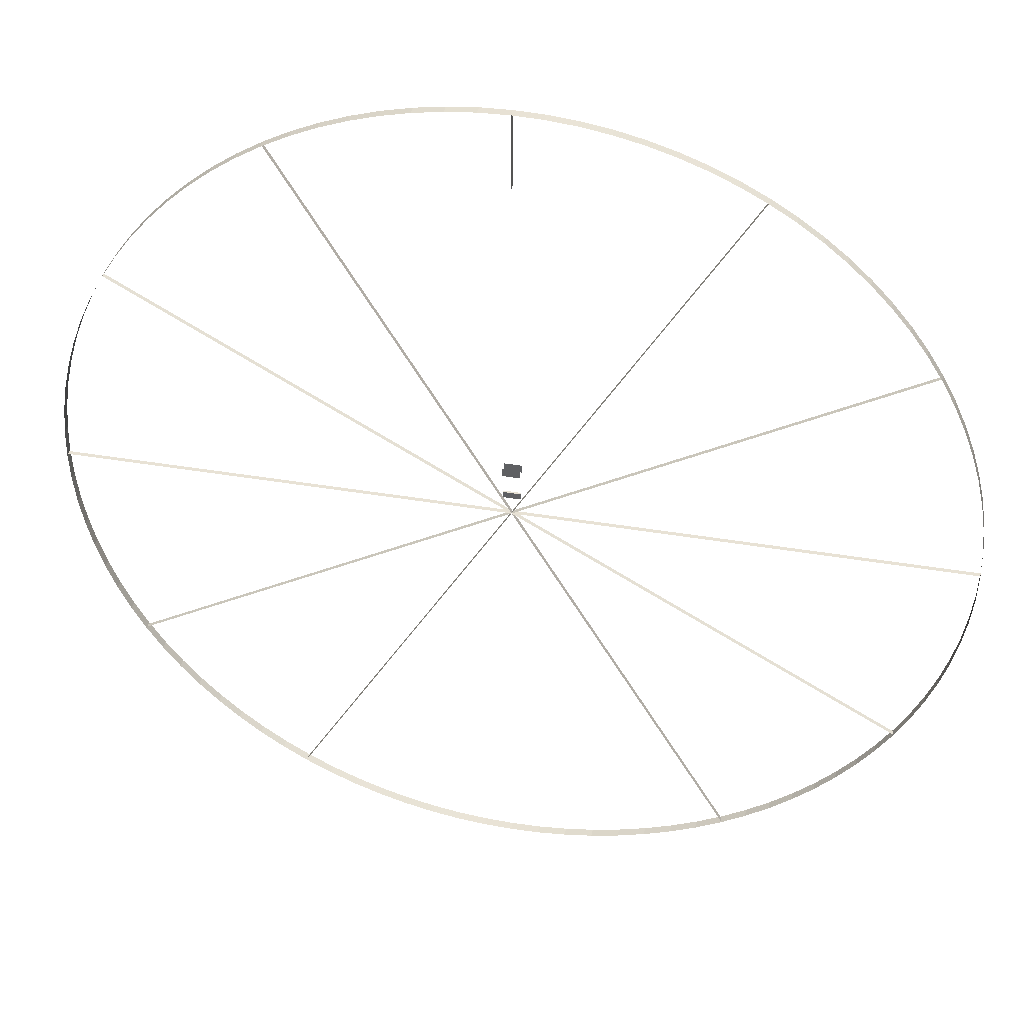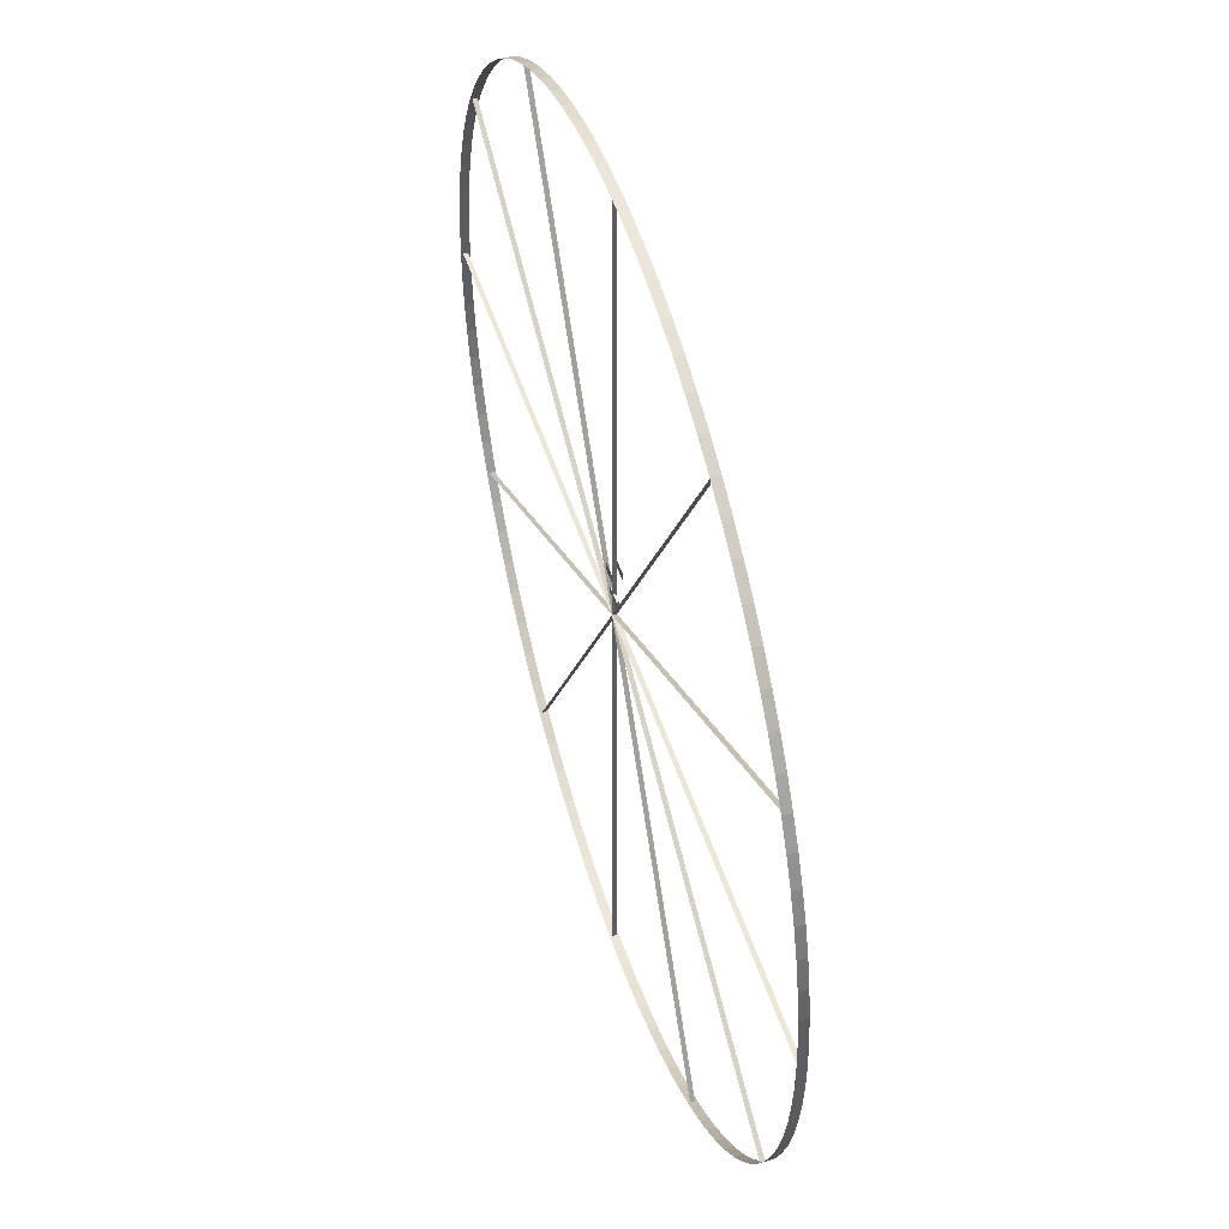
<metadata>
{"format":"obj","ext":"obj","renderer":"f3d","projection":"perspective","resolution":1024,"background":"white","views":[{"elev":40.9,"azim":11.6,"up":"+Z"},{"elev":49.1,"azim":72.7,"up":"+Z"}]}
</metadata>
<code>
v  13 -0.125 -0
v  12.97 -0.125 -0.8534
v  12.89 -0.125 -1.7
v  12.75 -0.125 -2.538
v  12.56 -0.125 -3.365
v  12.31 -0.125 -4.177
v  12.01 -0.125 -4.972
v  11.66 -0.125 -5.747
v  11.26 -0.125 -6.5
v  10.81 -0.125 -7.225
v  10.31 -0.125 -7.917
v  9.772 -0.125 -8.573
v  9.192 -0.125 -9.192
v  8.573 -0.125 -9.772
v  7.917 -0.125 -10.31
v  7.225 -0.125 -10.81
v  6.5 -0.125 -11.26
v  5.747 -0.125 -11.66
v  4.972 -0.125 -12.01
v  4.177 -0.125 -12.31
v  3.365 -0.125 -12.56
v  2.538 -0.125 -12.75
v  1.7 -0.125 -12.89
v  0.8534 -0.125 -12.97
v  -0 -0.125 -13
v  -0.8534 -0.125 -12.97
v  -1.7 -0.125 -12.89
v  -2.538 -0.125 -12.75
v  -3.365 -0.125 -12.56
v  -4.177 -0.125 -12.31
v  -4.972 -0.125 -12.01
v  -5.747 -0.125 -11.66
v  -6.5 -0.125 -11.26
v  -7.225 -0.125 -10.81
v  -7.917 -0.125 -10.31
v  -8.573 -0.125 -9.772
v  -9.192 -0.125 -9.192
v  -9.772 -0.125 -8.573
v  -10.31 -0.125 -7.917
v  -10.81 -0.125 -7.225
v  -11.26 -0.125 -6.5
v  -11.66 -0.125 -5.747
v  -12.01 -0.125 -4.971
v  -12.31 -0.125 -4.177
v  -12.56 -0.125 -3.365
v  -12.75 -0.125 -2.538
v  -12.89 -0.125 -1.7
v  -12.97 -0.125 -0.8534
v  -13 -0.125 0
v  -12.97 -0.125 0.8534
v  -12.89 -0.125 1.7
v  -12.75 -0.125 2.538
v  -12.56 -0.125 3.365
v  -12.31 -0.125 4.177
v  -12.01 -0.125 4.972
v  -11.66 -0.125 5.747
v  -11.26 -0.125 6.5
v  -10.81 -0.125 7.225
v  -10.31 -0.125 7.917
v  -9.772 -0.125 8.573
v  -9.192 -0.125 9.192
v  -8.573 -0.125 9.772
v  -7.917 -0.125 10.31
v  -7.225 -0.125 10.81
v  -6.5 -0.125 11.26
v  -5.747 -0.125 11.66
v  -4.972 -0.125 12.01
v  -4.177 -0.125 12.31
v  -3.365 -0.125 12.56
v  -2.538 -0.125 12.75
v  -1.7 -0.125 12.89
v  -0.8534 -0.125 12.97
v  0 -0.125 13
v  0.8534 -0.125 12.97
v  1.7 -0.125 12.89
v  2.538 -0.125 12.75
v  3.365 -0.125 12.56
v  4.177 -0.125 12.31
v  4.972 -0.125 12.01
v  5.747 -0.125 11.66
v  6.5 -0.125 11.26
v  7.225 -0.125 10.81
v  7.917 -0.125 10.31
v  8.573 -0.125 9.772
v  9.192 -0.125 9.192
v  9.772 -0.125 8.573
v  10.31 -0.125 7.917
v  10.81 -0.125 7.225
v  11.26 -0.125 6.5
v  11.66 -0.125 5.747
v  12.01 -0.125 4.971
v  12.31 -0.125 4.177
v  12.56 -0.125 3.365
v  12.75 -0.125 2.538
v  12.89 -0.125 1.7
v  12.97 -0.125 0.8534
v  13 0.125 -0
v  12.97 0.125 -0.8534
v  12.89 0.125 -1.7
v  12.75 0.125 -2.538
v  12.56 0.125 -3.365
v  12.31 0.125 -4.177
v  12.01 0.125 -4.972
v  11.66 0.125 -5.747
v  11.26 0.125 -6.5
v  10.81 0.125 -7.225
v  10.31 0.125 -7.917
v  9.772 0.125 -8.573
v  9.192 0.125 -9.192
v  8.573 0.125 -9.772
v  7.917 0.125 -10.31
v  7.225 0.125 -10.81
v  6.5 0.125 -11.26
v  5.747 0.125 -11.66
v  4.972 0.125 -12.01
v  4.177 0.125 -12.31
v  3.365 0.125 -12.56
v  2.538 0.125 -12.75
v  1.7 0.125 -12.89
v  0.8534 0.125 -12.97
v  -0 0.125 -13
v  -0.8534 0.125 -12.97
v  -1.7 0.125 -12.89
v  -2.538 0.125 -12.75
v  -3.365 0.125 -12.56
v  -4.177 0.125 -12.31
v  -4.972 0.125 -12.01
v  -5.747 0.125 -11.66
v  -6.5 0.125 -11.26
v  -7.225 0.125 -10.81
v  -7.917 0.125 -10.31
v  -8.573 0.125 -9.772
v  -9.192 0.125 -9.192
v  -9.772 0.125 -8.573
v  -10.31 0.125 -7.917
v  -10.81 0.125 -7.225
v  -11.26 0.125 -6.5
v  -11.66 0.125 -5.747
v  -12.01 0.125 -4.971
v  -12.31 0.125 -4.177
v  -12.56 0.125 -3.365
v  -12.75 0.125 -2.538
v  -12.89 0.125 -1.7
v  -12.97 0.125 -0.8534
v  -13 0.125 0
v  -12.97 0.125 0.8534
v  -12.89 0.125 1.7
v  -12.75 0.125 2.538
v  -12.56 0.125 3.365
v  -12.31 0.125 4.177
v  -12.01 0.125 4.972
v  -11.66 0.125 5.747
v  -11.26 0.125 6.5
v  -10.81 0.125 7.225
v  -10.31 0.125 7.917
v  -9.772 0.125 8.573
v  -9.192 0.125 9.192
v  -8.573 0.125 9.772
v  -7.917 0.125 10.31
v  -7.225 0.125 10.81
v  -6.5 0.125 11.26
v  -5.747 0.125 11.66
v  -4.972 0.125 12.01
v  -4.177 0.125 12.31
v  -3.365 0.125 12.56
v  -2.538 0.125 12.75
v  -1.7 0.125 12.89
v  -0.8534 0.125 12.97
v  0 0.125 13
v  0.8534 0.125 12.97
v  1.7 0.125 12.89
v  2.538 0.125 12.75
v  3.365 0.125 12.56
v  4.177 0.125 12.31
v  4.972 0.125 12.01
v  5.747 0.125 11.66
v  6.5 0.125 11.26
v  7.225 0.125 10.81
v  7.917 0.125 10.31
v  8.573 0.125 9.772
v  9.192 0.125 9.192
v  9.772 0.125 8.573
v  10.31 0.125 7.917
v  10.81 0.125 7.225
v  11.26 0.125 6.5
v  11.66 0.125 5.747
v  12.01 0.125 4.971
v  12.31 0.125 4.177
v  12.56 0.125 3.365
v  12.75 0.125 2.538
v  12.89 0.125 1.7
v  12.97 0.125 0.8534
v  13 -0.125 -0
v  12.97 -0.125 -0.8534
v  12.89 -0.125 -1.7
v  12.75 -0.125 -2.538
v  12.56 -0.125 -3.365
v  12.31 -0.125 -4.177
v  12.01 -0.125 -4.972
v  11.66 -0.125 -5.747
v  11.26 -0.125 -6.5
v  10.81 -0.125 -7.225
v  10.31 -0.125 -7.917
v  9.772 -0.125 -8.573
v  9.192 -0.125 -9.192
v  8.573 -0.125 -9.772
v  7.917 -0.125 -10.31
v  7.225 -0.125 -10.81
v  6.5 -0.125 -11.26
v  5.747 -0.125 -11.66
v  4.972 -0.125 -12.01
v  4.177 -0.125 -12.31
v  3.365 -0.125 -12.56
v  2.538 -0.125 -12.75
v  1.7 -0.125 -12.89
v  0.8534 -0.125 -12.97
v  -0 -0.125 -13
v  -0.8534 -0.125 -12.97
v  -1.7 -0.125 -12.89
v  -2.538 -0.125 -12.75
v  -3.365 -0.125 -12.56
v  -4.177 -0.125 -12.31
v  -4.972 -0.125 -12.01
v  -5.747 -0.125 -11.66
v  -6.5 -0.125 -11.26
v  -7.225 -0.125 -10.81
v  -7.917 -0.125 -10.31
v  -8.573 -0.125 -9.772
v  -9.192 -0.125 -9.192
v  -9.772 -0.125 -8.573
v  -10.31 -0.125 -7.917
v  -10.81 -0.125 -7.225
v  -11.26 -0.125 -6.5
v  -11.66 -0.125 -5.747
v  -12.01 -0.125 -4.971
v  -12.31 -0.125 -4.177
v  -12.56 -0.125 -3.365
v  -12.75 -0.125 -2.538
v  -12.89 -0.125 -1.7
v  -12.97 -0.125 -0.8534
v  -13 -0.125 0
v  -12.97 -0.125 0.8534
v  -12.89 -0.125 1.7
v  -12.75 -0.125 2.538
v  -12.56 -0.125 3.365
v  -12.31 -0.125 4.177
v  -12.01 -0.125 4.972
v  -11.66 -0.125 5.747
v  -11.26 -0.125 6.5
v  -10.81 -0.125 7.225
v  -10.31 -0.125 7.917
v  -9.772 -0.125 8.573
v  -9.192 -0.125 9.192
v  -8.573 -0.125 9.772
v  -7.917 -0.125 10.31
v  -7.225 -0.125 10.81
v  -6.5 -0.125 11.26
v  -5.747 -0.125 11.66
v  -4.972 -0.125 12.01
v  -4.177 -0.125 12.31
v  -3.365 -0.125 12.56
v  -2.538 -0.125 12.75
v  -1.7 -0.125 12.89
v  -0.8534 -0.125 12.97
v  0 -0.125 13
v  0.8534 -0.125 12.97
v  1.7 -0.125 12.89
v  2.538 -0.125 12.75
v  3.365 -0.125 12.56
v  4.177 -0.125 12.31
v  4.972 -0.125 12.01
v  5.747 -0.125 11.66
v  6.5 -0.125 11.26
v  7.225 -0.125 10.81
v  7.917 -0.125 10.31
v  8.573 -0.125 9.772
v  9.192 -0.125 9.192
v  9.772 -0.125 8.573
v  10.31 -0.125 7.917
v  10.81 -0.125 7.225
v  11.26 -0.125 6.5
v  11.66 -0.125 5.747
v  12.01 -0.125 4.971
v  12.31 -0.125 4.177
v  12.56 -0.125 3.365
v  12.75 -0.125 2.538
v  12.89 -0.125 1.7
v  12.97 -0.125 0.8534
v  13 0.125 -0
v  12.97 0.125 -0.8534
v  12.89 0.125 -1.7
v  12.75 0.125 -2.538
v  12.56 0.125 -3.365
v  12.31 0.125 -4.177
v  12.01 0.125 -4.972
v  11.66 0.125 -5.747
v  11.26 0.125 -6.5
v  10.81 0.125 -7.225
v  10.31 0.125 -7.917
v  9.772 0.125 -8.573
v  9.192 0.125 -9.192
v  8.573 0.125 -9.772
v  7.917 0.125 -10.31
v  7.225 0.125 -10.81
v  6.5 0.125 -11.26
v  5.747 0.125 -11.66
v  4.972 0.125 -12.01
v  4.177 0.125 -12.31
v  3.365 0.125 -12.56
v  2.538 0.125 -12.75
v  1.7 0.125 -12.89
v  0.8534 0.125 -12.97
v  -0 0.125 -13
v  -0.8534 0.125 -12.97
v  -1.7 0.125 -12.89
v  -2.538 0.125 -12.75
v  -3.365 0.125 -12.56
v  -4.177 0.125 -12.31
v  -4.972 0.125 -12.01
v  -5.747 0.125 -11.66
v  -6.5 0.125 -11.26
v  -7.225 0.125 -10.81
v  -7.917 0.125 -10.31
v  -8.573 0.125 -9.772
v  -9.192 0.125 -9.192
v  -9.772 0.125 -8.573
v  -10.31 0.125 -7.917
v  -10.81 0.125 -7.225
v  -11.26 0.125 -6.5
v  -11.66 0.125 -5.747
v  -12.01 0.125 -4.971
v  -12.31 0.125 -4.177
v  -12.56 0.125 -3.365
v  -12.75 0.125 -2.538
v  -12.89 0.125 -1.7
v  -12.97 0.125 -0.8534
v  -13 0.125 0
v  -12.97 0.125 0.8534
v  -12.89 0.125 1.7
v  -12.75 0.125 2.538
v  -12.56 0.125 3.365
v  -12.31 0.125 4.177
v  -12.01 0.125 4.972
v  -11.66 0.125 5.747
v  -11.26 0.125 6.5
v  -10.81 0.125 7.225
v  -10.31 0.125 7.917
v  -9.772 0.125 8.573
v  -9.192 0.125 9.192
v  -8.573 0.125 9.772
v  -7.917 0.125 10.31
v  -7.225 0.125 10.81
v  -6.5 0.125 11.26
v  -5.747 0.125 11.66
v  -4.972 0.125 12.01
v  -4.177 0.125 12.31
v  -3.365 0.125 12.56
v  -2.538 0.125 12.75
v  -1.7 0.125 12.89
v  -0.8534 0.125 12.97
v  0 0.125 13
v  0.8534 0.125 12.97
v  1.7 0.125 12.89
v  2.538 0.125 12.75
v  3.365 0.125 12.56
v  4.177 0.125 12.31
v  4.972 0.125 12.01
v  5.747 0.125 11.66
v  6.5 0.125 11.26
v  7.225 0.125 10.81
v  7.917 0.125 10.31
v  8.573 0.125 9.772
v  9.192 0.125 9.192
v  9.772 0.125 8.573
v  10.31 0.125 7.917
v  10.81 0.125 7.225
v  11.26 0.125 6.5
v  11.66 0.125 5.747
v  12.01 0.125 4.971
v  12.31 0.125 4.177
v  12.56 0.125 3.365
v  12.75 0.125 2.538
v  12.89 0.125 1.7
v  12.97 0.125 0.8534
v  -13 -0.0625 0
v  -13 0.0625 0
v  -0 -0.0625 0
v  -0 0.0625 0
v  -13 -0.0625 0
v  -13 0.0625 0
v  -0 0.0625 0
v  -0 -0.0625 0
v  13 -0.0625 -0
v  13 0.0625 -0
v  0 -0.0625 -0
v  0 0.0625 -0
v  13 -0.0625 -0
v  13 0.0625 -0
v  0 0.0625 -0
v  0 -0.0625 -0
v  -6.5 -0.0625 -11.26
v  -6.5 0.0625 -11.26
v  -0 -0.0625 -0
v  -0 0.0625 -0
v  -6.5 -0.0625 -11.26
v  -6.5 0.0625 -11.26
v  -0 0.0625 -0
v  -0 -0.0625 -0
v  6.5 -0.0625 11.26
v  6.5 0.0625 11.26
v  0 -0.0625 0
v  0 0.0625 0
v  6.5 -0.0625 11.26
v  6.5 0.0625 11.26
v  0 0.0625 0
v  0 -0.0625 0
v  -6.5 -0.0625 11.26
v  -6.5 0.0625 11.26
v  -0 -0.0625 0
v  -0 0.0625 0
v  -6.5 -0.0625 11.26
v  -6.5 0.0625 11.26
v  -0 0.0625 0
v  -0 -0.0625 0
v  6.5 -0.0625 -11.26
v  6.5 0.0625 -11.26
v  0 -0.0625 -0
v  0 0.0625 -0
v  6.5 -0.0625 -11.26
v  6.5 0.0625 -11.26
v  0 0.0625 -0
v  0 -0.0625 -0
v  -11.26 -0.0625 -6.5
v  -11.26 0.0625 -6.5
v  -0 -0.0625 -0
v  -0 0.0625 -0
v  -11.26 -0.0625 -6.5
v  -11.26 0.0625 -6.5
v  -0 0.0625 -0
v  -0 -0.0625 -0
v  11.26 -0.0625 6.5
v  11.26 0.0625 6.5
v  0 -0.0625 0
v  0 0.0625 0
v  11.26 -0.0625 6.5
v  11.26 0.0625 6.5
v  0 0.0625 0
v  0 -0.0625 0
v  -0 -0.0625 -13
v  -0 0.0625 -13
v  -0 -0.0625 -0
v  -0 0.0625 -0
v  -0 -0.0625 -13
v  -0 0.0625 -13
v  -0 0.0625 -0
v  -0 -0.0625 -0
v  0 -0.0625 13
v  0 0.0625 13
v  0 -0.0625 0
v  0 0.0625 0
v  0 -0.0625 13
v  0 0.0625 13
v  0 0.0625 0
v  0 -0.0625 0
v  -11.26 -0.0625 6.5
v  -11.26 0.0625 6.5
v  -0 -0.0625 0
v  -0 0.0625 0
v  -11.26 -0.0625 6.5
v  -11.26 0.0625 6.5
v  -0 0.0625 0
v  -0 -0.0625 0
v  11.26 -0.0625 -6.5
v  11.26 0.0625 -6.5
v  0 -0.0625 -0
v  0 0.0625 -0
v  11.26 -0.0625 -6.5
v  11.26 0.0625 -6.5
v  0 0.0625 -0
v  0 -0.0625 -0
g Range_013
f 98 97 1
f 1 2 98
f 99 98 2
f 2 3 99
f 100 99 3
f 3 4 100
f 101 100 4
f 4 5 101
f 102 101 5
f 5 6 102
f 103 102 6
f 6 7 103
f 104 103 7
f 7 8 104
f 105 104 8
f 8 9 105
f 106 105 9
f 9 10 106
f 107 106 10
f 10 11 107
f 108 107 11
f 11 12 108
f 109 108 12
f 12 13 109
f 110 109 13
f 13 14 110
f 111 110 14
f 14 15 111
f 112 111 15
f 15 16 112
f 113 112 16
f 16 17 113
f 114 113 17
f 17 18 114
f 115 114 18
f 18 19 115
f 116 115 19
f 19 20 116
f 117 116 20
f 20 21 117
f 118 117 21
f 21 22 118
f 119 118 22
f 22 23 119
f 120 119 23
f 23 24 120
f 121 120 24
f 24 25 121
f 122 121 25
f 25 26 122
f 123 122 26
f 26 27 123
f 124 123 27
f 27 28 124
f 125 124 28
f 28 29 125
f 126 125 29
f 29 30 126
f 127 126 30
f 30 31 127
f 128 127 31
f 31 32 128
f 129 128 32
f 32 33 129
f 130 129 33
f 33 34 130
f 131 130 34
f 34 35 131
f 132 131 35
f 35 36 132
f 133 132 36
f 36 37 133
f 134 133 37
f 37 38 134
f 135 134 38
f 38 39 135
f 136 135 39
f 39 40 136
f 137 136 40
f 40 41 137
f 138 137 41
f 41 42 138
f 139 138 42
f 42 43 139
f 140 139 43
f 43 44 140
f 141 140 44
f 44 45 141
f 142 141 45
f 45 46 142
f 143 142 46
f 46 47 143
f 144 143 47
f 47 48 144
f 145 144 48
f 48 49 145
f 146 145 49
f 49 50 146
f 147 146 50
f 50 51 147
f 148 147 51
f 51 52 148
f 149 148 52
f 52 53 149
f 150 149 53
f 53 54 150
f 151 150 54
f 54 55 151
f 152 151 55
f 55 56 152
f 153 152 56
f 56 57 153
f 154 153 57
f 57 58 154
f 155 154 58
f 58 59 155
f 156 155 59
f 59 60 156
f 157 156 60
f 60 61 157
f 158 157 61
f 61 62 158
f 159 158 62
f 62 63 159
f 160 159 63
f 63 64 160
f 161 160 64
f 64 65 161
f 162 161 65
f 65 66 162
f 163 162 66
f 66 67 163
f 164 163 67
f 67 68 164
f 165 164 68
f 68 69 165
f 166 165 69
f 69 70 166
f 167 166 70
f 70 71 167
f 168 167 71
f 71 72 168
f 169 168 72
f 72 73 169
f 170 169 73
f 73 74 170
f 171 170 74
f 74 75 171
f 172 171 75
f 75 76 172
f 173 172 76
f 76 77 173
f 174 173 77
f 77 78 174
f 175 174 78
f 78 79 175
f 176 175 79
f 79 80 176
f 177 176 80
f 80 81 177
f 178 177 81
f 81 82 178
f 179 178 82
f 82 83 179
f 180 179 83
f 83 84 180
f 181 180 84
f 84 85 181
f 182 181 85
f 85 86 182
f 183 182 86
f 86 87 183
f 184 183 87
f 87 88 184
f 185 184 88
f 88 89 185
f 186 185 89
f 89 90 186
f 187 186 90
f 90 91 187
f 188 187 91
f 91 92 188
f 189 188 92
f 92 93 189
f 190 189 93
f 93 94 190
f 191 190 94
f 94 95 191
f 192 191 95
f 95 96 192
f 97 192 96
f 96 1 97
f 290 194 193
f 193 289 290
f 291 195 194
f 194 290 291
f 292 196 195
f 195 291 292
f 293 197 196
f 196 292 293
f 294 198 197
f 197 293 294
f 295 199 198
f 198 294 295
f 296 200 199
f 199 295 296
f 297 201 200
f 200 296 297
f 298 202 201
f 201 297 298
f 299 203 202
f 202 298 299
f 300 204 203
f 203 299 300
f 301 205 204
f 204 300 301
f 302 206 205
f 205 301 302
f 303 207 206
f 206 302 303
f 304 208 207
f 207 303 304
f 305 209 208
f 208 304 305
f 306 210 209
f 209 305 306
f 307 211 210
f 210 306 307
f 308 212 211
f 211 307 308
f 309 213 212
f 212 308 309
f 310 214 213
f 213 309 310
f 311 215 214
f 214 310 311
f 312 216 215
f 215 311 312
f 313 217 216
f 216 312 313
f 314 218 217
f 217 313 314
f 315 219 218
f 218 314 315
f 316 220 219
f 219 315 316
f 317 221 220
f 220 316 317
f 318 222 221
f 221 317 318
f 319 223 222
f 222 318 319
f 320 224 223
f 223 319 320
f 321 225 224
f 224 320 321
f 322 226 225
f 225 321 322
f 323 227 226
f 226 322 323
f 324 228 227
f 227 323 324
f 325 229 228
f 228 324 325
f 326 230 229
f 229 325 326
f 327 231 230
f 230 326 327
f 328 232 231
f 231 327 328
f 329 233 232
f 232 328 329
f 330 234 233
f 233 329 330
f 331 235 234
f 234 330 331
f 332 236 235
f 235 331 332
f 333 237 236
f 236 332 333
f 334 238 237
f 237 333 334
f 335 239 238
f 238 334 335
f 336 240 239
f 239 335 336
f 337 241 240
f 240 336 337
f 338 242 241
f 241 337 338
f 339 243 242
f 242 338 339
f 340 244 243
f 243 339 340
f 341 245 244
f 244 340 341
f 342 246 245
f 245 341 342
f 343 247 246
f 246 342 343
f 344 248 247
f 247 343 344
f 345 249 248
f 248 344 345
f 346 250 249
f 249 345 346
f 347 251 250
f 250 346 347
f 348 252 251
f 251 347 348
f 349 253 252
f 252 348 349
f 350 254 253
f 253 349 350
f 351 255 254
f 254 350 351
f 352 256 255
f 255 351 352
f 353 257 256
f 256 352 353
f 354 258 257
f 257 353 354
f 355 259 258
f 258 354 355
f 356 260 259
f 259 355 356
f 357 261 260
f 260 356 357
f 358 262 261
f 261 357 358
f 359 263 262
f 262 358 359
f 360 264 263
f 263 359 360
f 361 265 264
f 264 360 361
f 362 266 265
f 265 361 362
f 363 267 266
f 266 362 363
f 364 268 267
f 267 363 364
f 365 269 268
f 268 364 365
f 366 270 269
f 269 365 366
f 367 271 270
f 270 366 367
f 368 272 271
f 271 367 368
f 369 273 272
f 272 368 369
f 370 274 273
f 273 369 370
f 371 275 274
f 274 370 371
f 372 276 275
f 275 371 372
f 373 277 276
f 276 372 373
f 374 278 277
f 277 373 374
f 375 279 278
f 278 374 375
f 376 280 279
f 279 375 376
f 377 281 280
f 280 376 377
f 378 282 281
f 281 377 378
f 379 283 282
f 282 378 379
f 380 284 283
f 283 379 380
f 381 285 284
f 284 380 381
f 382 286 285
f 285 381 382
f 383 287 286
f 286 382 383
f 384 288 287
f 287 383 384
f 289 193 288
f 288 384 289
f 388 386 385
f 385 387 388
f 391 392 389
f 389 390 391
f 396 394 393
f 393 395 396
f 399 400 397
f 397 398 399
f 404 402 401
f 401 403 404
f 407 408 405
f 405 406 407
f 412 410 409
f 409 411 412
f 415 416 413
f 413 414 415
f 420 418 417
f 417 419 420
f 423 424 421
f 421 422 423
f 428 426 425
f 425 427 428
f 431 432 429
f 429 430 431
f 436 434 433
f 433 435 436
f 439 440 437
f 437 438 439
f 444 442 441
f 441 443 444
f 447 448 445
f 445 446 447
f 452 450 449
f 449 451 452
f 455 456 453
f 453 454 455
f 460 458 457
f 457 459 460
f 463 464 461
f 461 462 463
f 468 466 465
f 465 467 468
f 471 472 469
f 469 470 471
f 476 474 473
f 473 475 476
f 479 480 477
f 477 478 479
v  -0.25 0.125 1.625
v  0.25 0.125 1.625
v  -0.25 0.125 1.375
v  0.25 0.125 1.375
v  0.25 -0.125 1.625
v  -0.25 -0.125 1.625
v  0.25 -0.125 1.375
v  -0.25 -0.125 1.375
v  -0.25 -0.0313 0.7188
v  0.25 -0.0313 0.7188
v  -0.25 -0.0313 0.5312
v  0.25 -0.0313 0.5313
v  -0.25 0.0313 0.7188
v  0.25 0.0313 0.7188
v  -0.25 0.0313 0.5312
v  0.25 0.0313 0.5313
v  -0.25 -0.0313 0.7188
v  -0.25 -0.0313 0.7188
v  0.25 -0.0313 0.7188
v  0.25 -0.0313 0.7188
v  -0.25 -0.0313 0.5312
v  -0.25 -0.0313 0.5312
v  0.25 -0.0313 0.5313
v  0.25 -0.0313 0.5313
v  -0.25 0.0313 0.7188
v  -0.25 0.0313 0.7188
v  0.25 0.0313 0.7188
v  0.25 0.0313 0.7188
v  -0.25 0.0313 0.5312
v  -0.25 0.0313 0.5312
v  0.25 0.0313 0.5313
v  0.25 0.0313 0.5313
g Indicator_013
f 481 482 484
f 484 483 481
f 485 486 488
f 488 487 485
f 498 502 492
f 492 490 498
f 505 507 511
f 511 509 505
f 489 500 508
f 508 493 489
f 499 504 512
f 512 494 499
f 503 501 510
f 510 496 503
f 491 497 506
f 506 495 491

</code>
